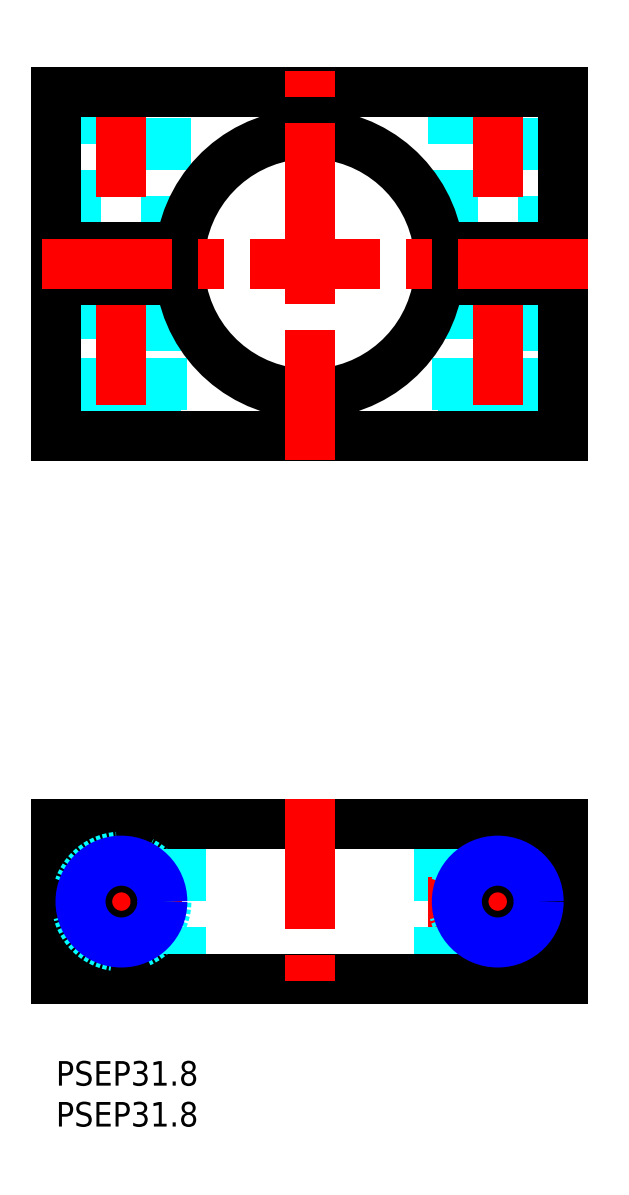
<metadata>
{"format":"dxf","ext":"dxf","renderer":"ezdxf+matplotlib","layout":"modelspace","background":"white","min_lineweight":24,"dpi":150}
</metadata>
<code>
0
SECTION
2
ENTITIES
0
INSERT
8
MSM_CONTINUOUS
2
*U22
10
0
20
0
30
0
0
INSERT
8
MSM_CONTINUOUS
2
*U23
10
0
20
0
30
0
0
LINE
8
MSM_DASHED
10
46.77
20
10
30
0
11
46.77
21
29
31
0
0
LINE
8
MSM_DASHED
10
15.23
20
10
30
0
11
15.23
21
29
31
0
0
LINE
8
MSM_CENTER
10
45.5
20
19.5
30
0
11
62.5
21
19.5
31
0
0
LINE
8
MSM_CENTER
10
54
20
11
30
0
11
54
21
28
31
0
0
LINE
8
MSM_CENTER
10
-0.5
20
19.5
30
0
11
16.5
21
19.5
31
0
0
LINE
8
MSM_CENTER
10
8
20
11
30
0
11
8
21
28
31
0
0
CIRCLE
8
MSM_DASHED
10
54
20
19.5
30
0
40
5.5
0
LINE
8
MSM_CONTINUOUS
10
62
20
29
30
0
11
0
21
29
31
0
0
LINE
8
MSM_CONTINUOUS
10
0
20
10
30
0
11
0
21
29
31
0
0
LINE
8
MSM_CONTINUOUS
10
62
20
10
30
0
11
0
21
10
31
0
0
LINE
8
MSM_CONTINUOUS
10
62
20
10
30
0
11
62
21
29
31
0
0
CIRCLE
8
MSM_DASHED
10
8
20
19.5
30
0
40
5.5
0
LINE
8
MSM_DASHED
10
12.19
20
77.27
30
0
11
12.19
21
94.64
31
0
0
LINE
8
MSM_DASHED
10
3.812
20
94.64
30
0
11
3.812
21
77.27
31
0
0
LINE
8
MSM_DASHED
10
49.81
20
94.64
30
0
11
49.81
21
77.27
31
0
0
LINE
8
MSM_DASHED
10
58.19
20
77.27
30
0
11
58.19
21
94.64
31
0
0
LINE
8
MSM_DASHED
10
3.812
20
77.27
30
0
11
12.19
21
77.27
31
0
0
LINE
8
MSM_DASHED
10
3.812
20
77.27
30
0
11
3
21
76.45
31
0
0
LINE
8
MSM_DASHED
10
13
20
76.45
30
0
11
12.19
21
77.27
31
0
0
LINE
8
MSM_DASHED
10
49.81
20
77.27
30
0
11
49
21
76.46
31
0
0
LINE
8
MSM_DASHED
10
59
20
76.46
30
0
11
58.19
21
77.27
31
0
0
LINE
8
MSM_DASHED
10
58.19
20
77.27
30
0
11
49.81
21
77.27
31
0
0
LINE
8
MSM_DASHED
10
58.19
20
94.64
30
0
11
59
21
95.46
31
0
0
LINE
8
MSM_DASHED
10
49
20
95.46
30
0
11
49.81
21
94.64
31
0
0
LINE
8
MSM_DASHED
10
58.19
20
94.64
30
0
11
49.81
21
94.64
31
0
0
LINE
8
MSM_DASHED
10
3.812
20
94.64
30
0
11
12.19
21
94.64
31
0
0
LINE
8
MSM_DASHED
10
12.19
20
94.64
30
0
11
13
21
95.46
31
0
0
LINE
8
MSM_DASHED
10
3
20
95.46
30
0
11
3.812
21
94.64
31
0
0
LINE
8
MSM_DASHED
10
59
20
95.46
30
0
11
59
21
76.45
31
0
0
LINE
8
MSM_DASHED
10
49
20
95.46
30
0
11
49
21
76.45
31
0
0
LINE
8
MSM_DASHED
10
3
20
95.46
30
0
11
3
21
76.45
31
0
0
LINE
8
MSM_DASHED
10
13
20
95.45
30
0
11
13
21
76.45
31
0
0
LINE
8
MSM_DASHED
10
13.5
20
99.46
30
0
11
13.5
21
118.5
31
0
0
LINE
8
MSM_DASHED
10
2.5
20
118.5
30
0
11
2.5
21
99.46
31
0
0
LINE
8
MSM_DASHED
10
48.5
20
118.5
30
0
11
48.5
21
99.46
31
0
0
LINE
8
MSM_DASHED
10
59.5
20
99.46
30
0
11
59.5
21
118.5
31
0
0
LINE
8
MSM_CENTER
10
54
20
121.5
30
0
11
54
21
73.46
31
0
0
LINE
8
MSM_CENTER
10
8
20
121.5
30
0
11
8
21
73.46
31
0
0
LINE
8
MSM_CONTINUOUS
10
0
20
95.46
30
0
11
0
21
76.46
31
0
0
LINE
8
MSM_CONTINUOUS
10
62
20
76.46
30
0
11
62
21
95.46
31
0
0
ARC
8
MSM_CONTINUOUS
10
31
20
97.46
30
0
40
15.9
50
187.2
51
352.8
0
LINE
8
MSM_CONTINUOUS
10
0
20
76.46
30
0
11
62
21
76.46
31
0
0
LINE
8
MSM_CONTINUOUS
10
15.23
20
95.46
30
0
11
0
21
95.46
31
0
0
LINE
8
MSM_CONTINUOUS
10
62
20
95.46
30
0
11
46.77
21
95.46
31
0
0
LINE
8
MSM_CONTINUOUS
10
62
20
118.5
30
0
11
0
21
118.5
31
0
0
LINE
8
MSM_CONTINUOUS
10
0
20
99.46
30
0
11
15.23
21
99.46
31
0
0
LINE
8
MSM_CONTINUOUS
10
46.77
20
99.46
30
0
11
62
21
99.46
31
0
0
LINE
8
MSM_CONTINUOUS
10
0
20
118.5
30
0
11
0
21
99.46
31
0
0
ARC
8
MSM_CONTINUOUS
10
31
20
97.46
30
0
40
15.9
50
7.226
51
172.8
0
LINE
8
MSM_CONTINUOUS
10
62
20
99.46
30
0
11
62
21
118.5
31
0
0
LINE
8
MSM_CENTER
10
31
20
32
30
0
11
31
21
7
31
0
0
LINE
8
MSM_CENTER
10
31
20
73.46
30
0
11
31
21
121.5
31
0
0
LINE
8
MSM_CENTER
10
65
20
97.46
30
0
11
-3
21
97.46
31
0
0
CIRCLE
8
MSM_CONTINUOUS
10
8
20
19.5
30
0
40
4.188
0
CIRCLE
8
MSM_NARROW
10
8
20
19.5
30
0
40
5
0
CIRCLE
8
MSM_CONTINUOUS
10
54
20
19.5
30
0
40
4.188
0
CIRCLE
8
MSM_NARROW
10
54
20
19.5
30
0
40
5
0
ENDSEC
0
EOF

</code>
